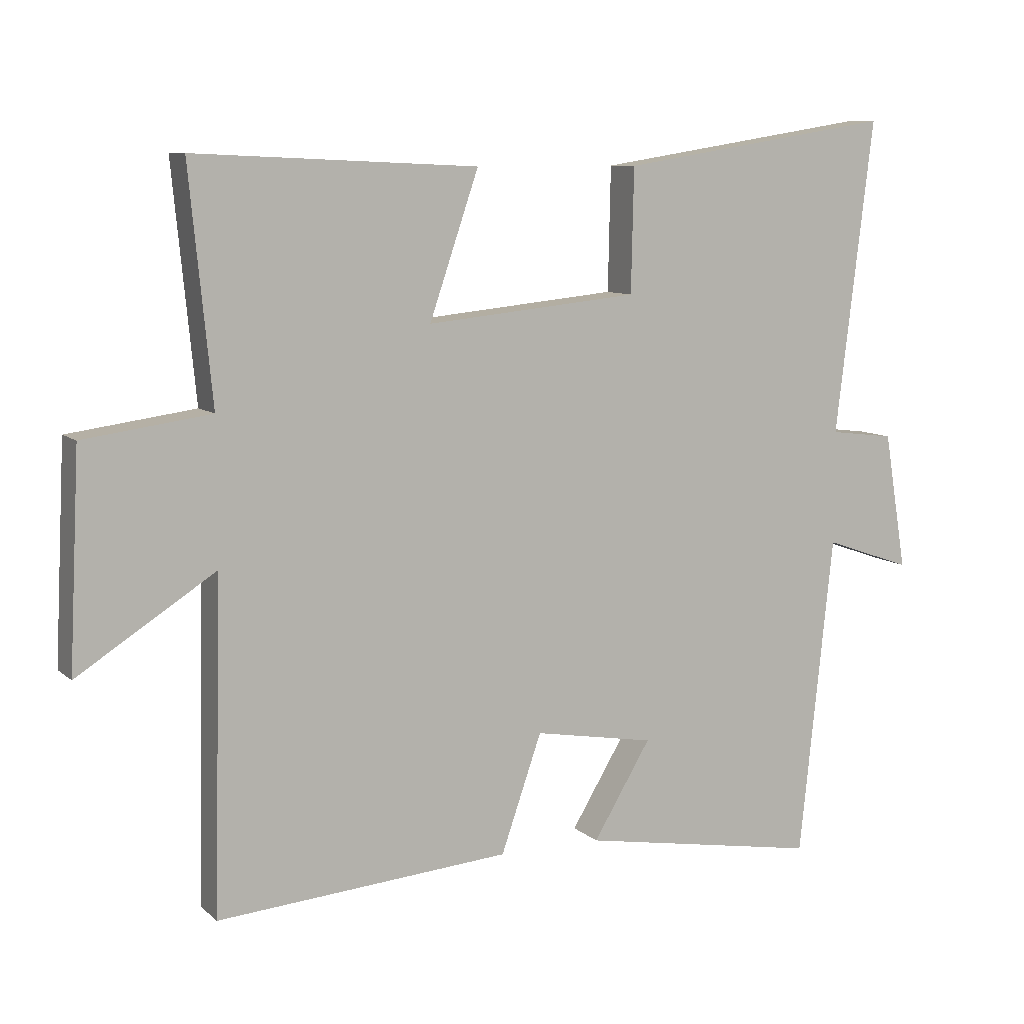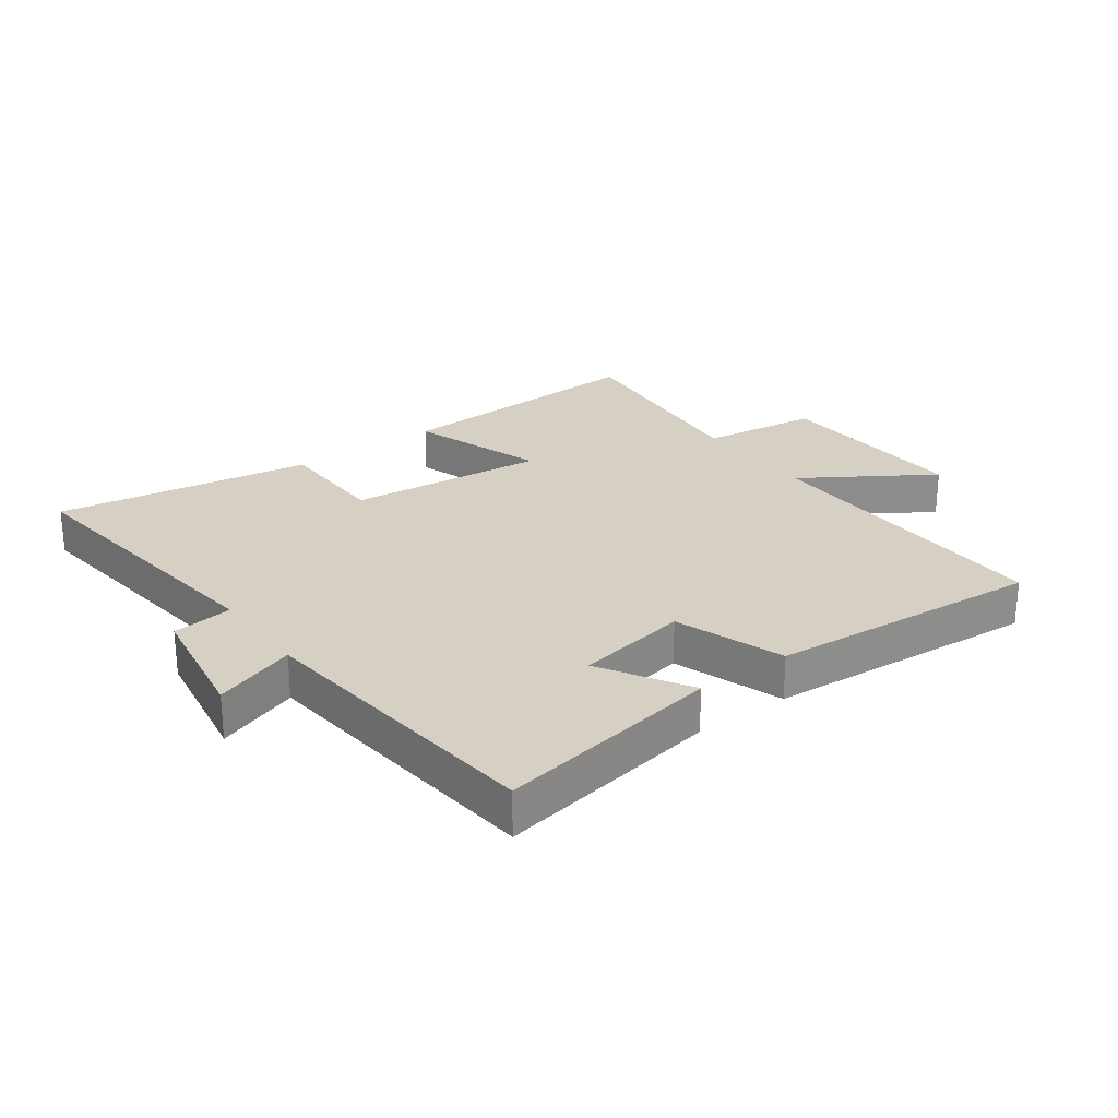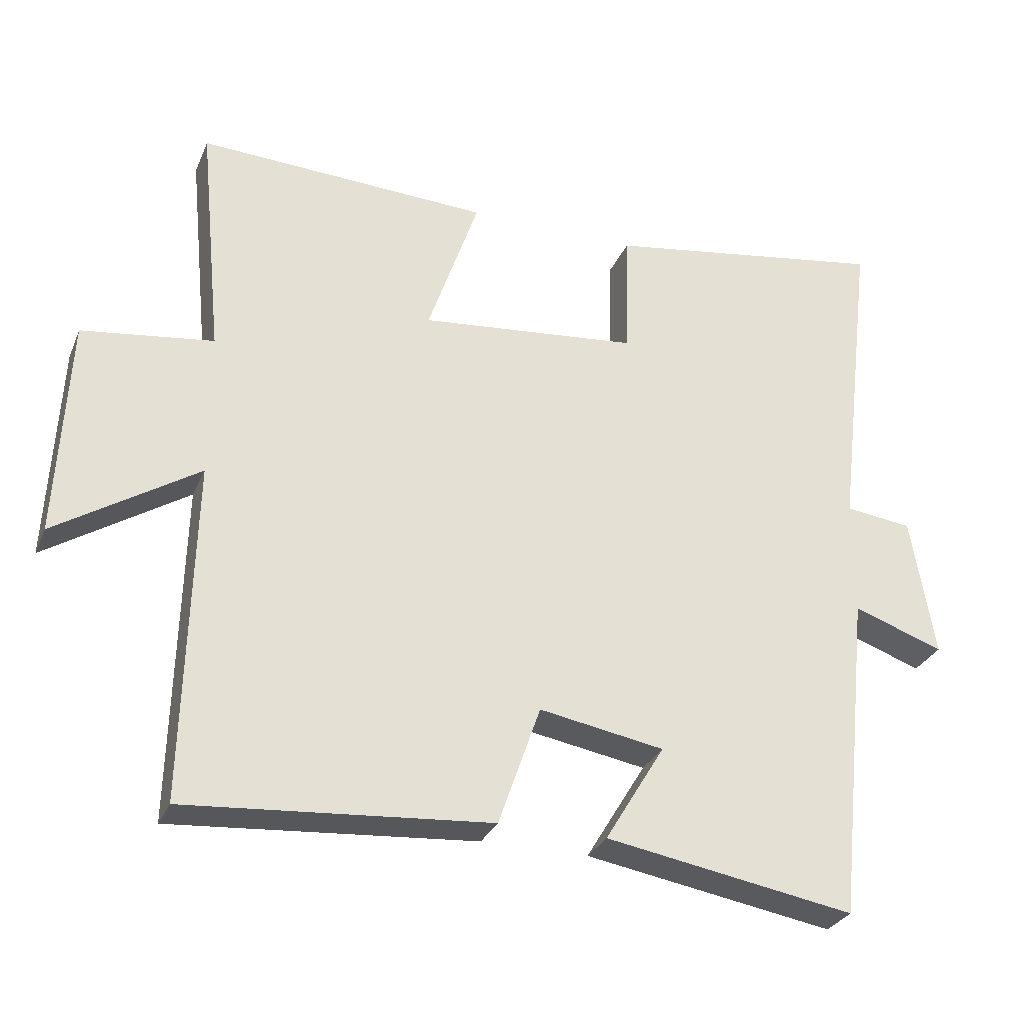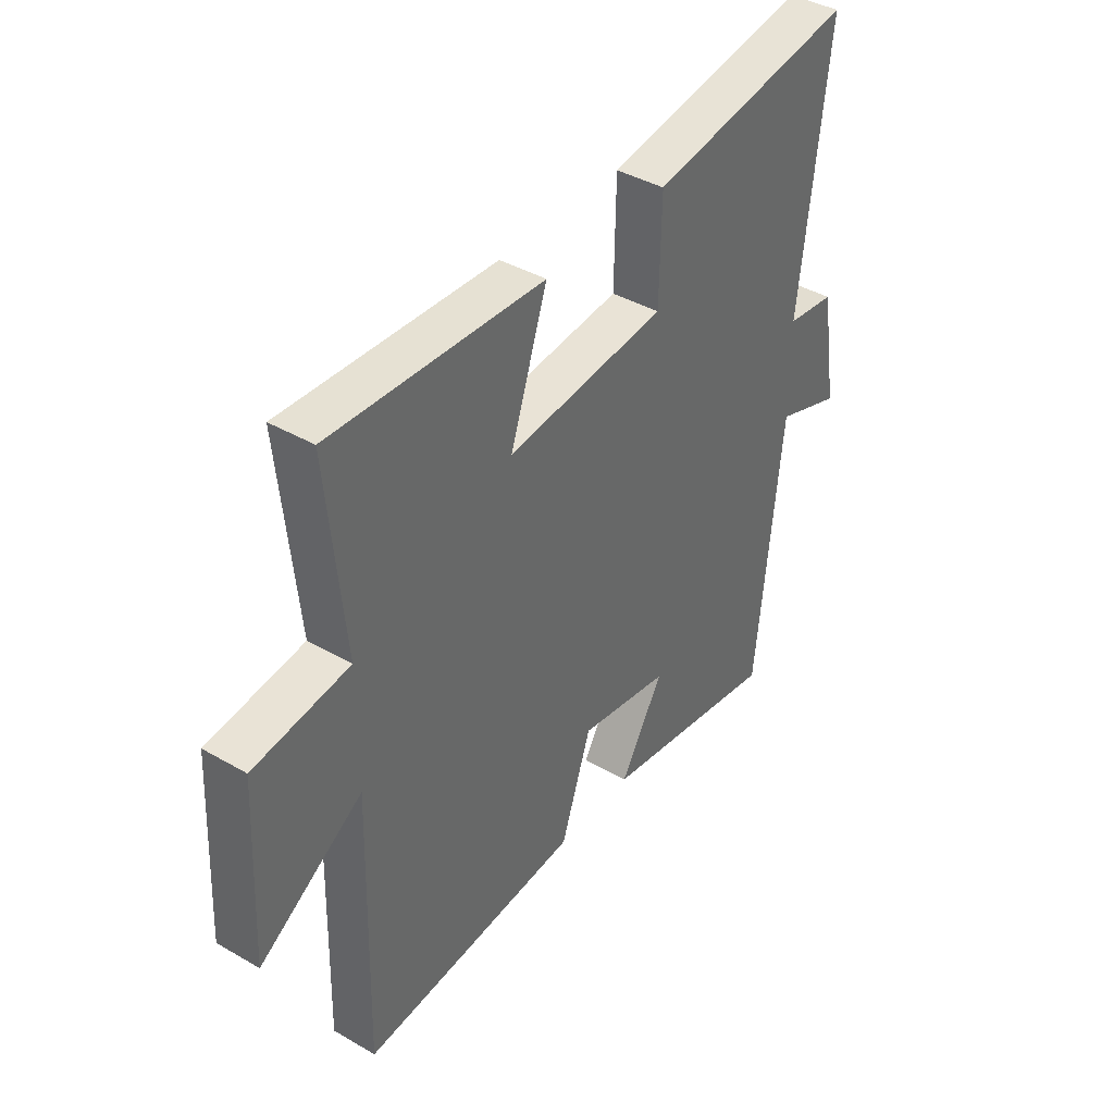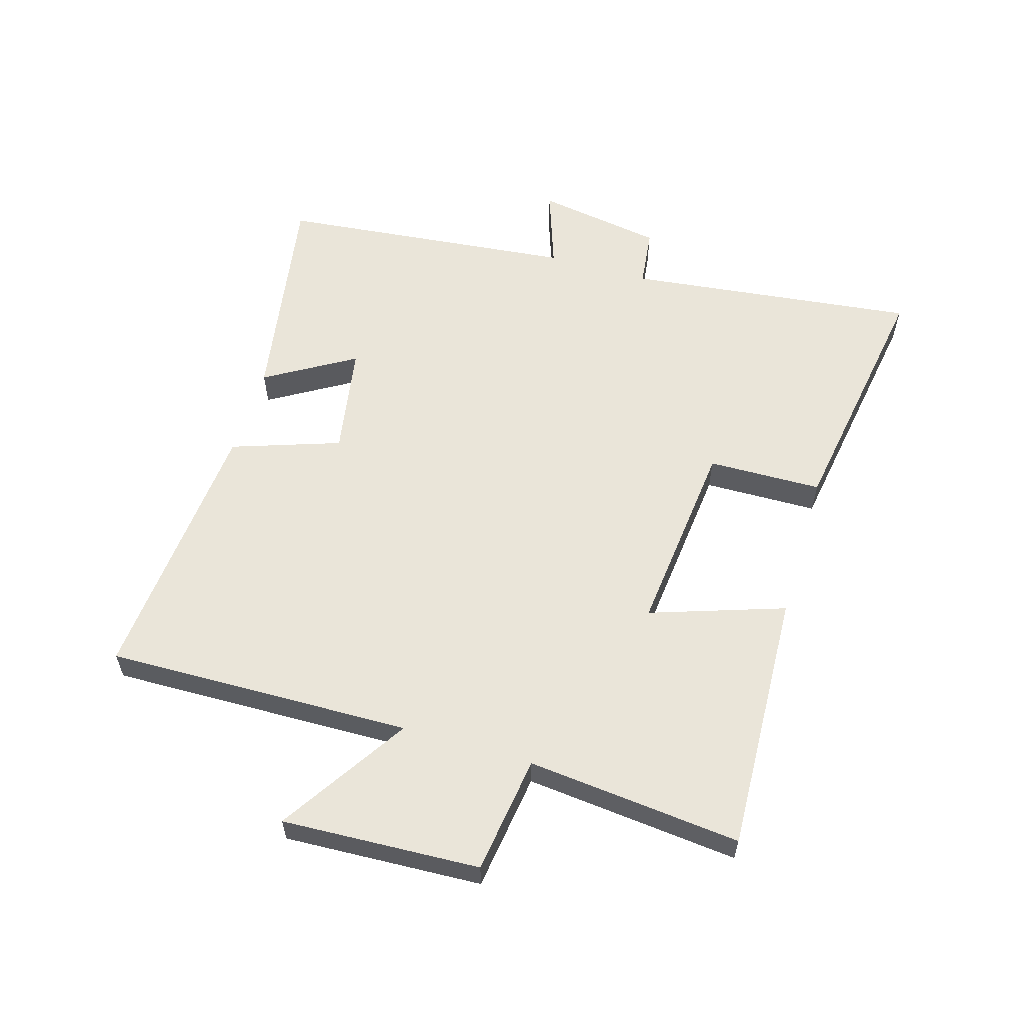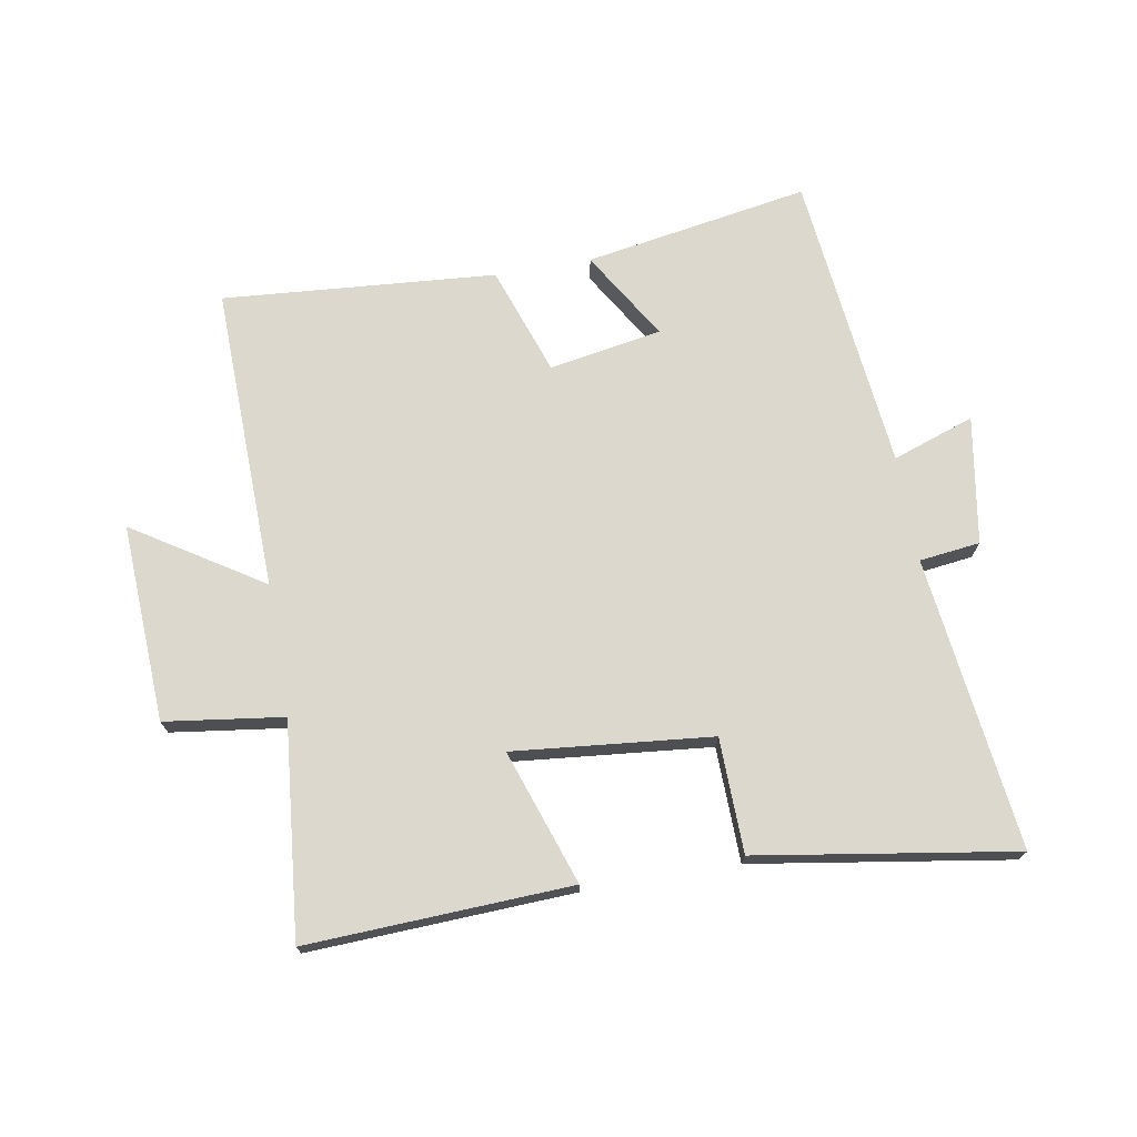
<metadata>
{"format":"obj","ext":"obj","renderer":"f3d","projection":"perspective","resolution":1024,"background":"white","views":[{"elev":8.9,"azim":-26.3,"up":"+Z"},{"elev":26.1,"azim":143.8,"up":"+Y"},{"elev":-29.6,"azim":-20.0,"up":"+Z"},{"elev":40.2,"azim":-54.5,"up":"+Z"},{"elev":58.2,"azim":-73.3,"up":"+Y"},{"elev":72.1,"azim":-9.9,"up":"+Y"}]}
</metadata>
<code>
v 0.557 0.07 0.566
v 0.5 0.07 0.094
v 0.598 0.07 0.082
v 0.632 0.07 -0.124
v 0.5 0.07 -0.078
v 0.449 0.07 -0.562
v 0.086 0.07 -0.5
v 0.173 0.07 -0.356
v -0.009 0.07 -0.324
v -0.07 0.07 -0.5
v -0.512 0.07 -0.535
v -0.5 0.07 -0.041
v -0.707 0.07 -0.173
v -0.691 0.07 0.147
v -0.5 0.07 0.173
v -0.534 0.07 0.519
v -0.108 0.07 0.5
v -0.182 0.07 0.283
v 0.138 0.07 0.315
v 0.142 0.07 0.5
v 0.557 0 0.566
v 0.5 0 0.094
v 0.598 0 0.082
v 0.632 0 -0.124
v 0.5 0 -0.078
v 0.449 0 -0.562
v 0.086 0 -0.5
v 0.173 0 -0.356
v -0.009 0 -0.324
v -0.07 0 -0.5
v -0.512 0 -0.535
v -0.5 0 -0.041
v -0.707 0 -0.173
v -0.691 0 0.147
v -0.5 0 0.173
v -0.534 0 0.519
v -0.108 0 0.5
v -0.182 0 0.283
v 0.138 0 0.315
v 0.142 0 0.5
f 19 20 1 2
f 18 19 2
f 15 16 17 18
f 15 18 2
f 12 13 14 15
f 12 15 2 3
f 9 10 11 12
f 8 9 12 3
f 5 6 7 8
f 5 8 3
f 3 4 5
f 22 21 40 39
f 22 39 38
f 38 37 36 35
f 22 38 35
f 35 34 33 32
f 23 22 35 32
f 32 31 30 29
f 23 32 29 28
f 28 27 26 25
f 23 28 25
f 25 24 23
f 1 21 22 2
f 2 22 23 3
f 3 23 24 4
f 4 24 25 5
f 5 25 26 6
f 6 26 27 7
f 7 27 28 8
f 8 28 29 9
f 9 29 30 10
f 10 30 31 11
f 11 31 32 12
f 12 32 33 13
f 13 33 34 14
f 14 34 35 15
f 15 35 36 16
f 16 36 37 17
f 17 37 38 18
f 18 38 39 19
f 19 39 40 20
f 20 40 21 1

</code>
